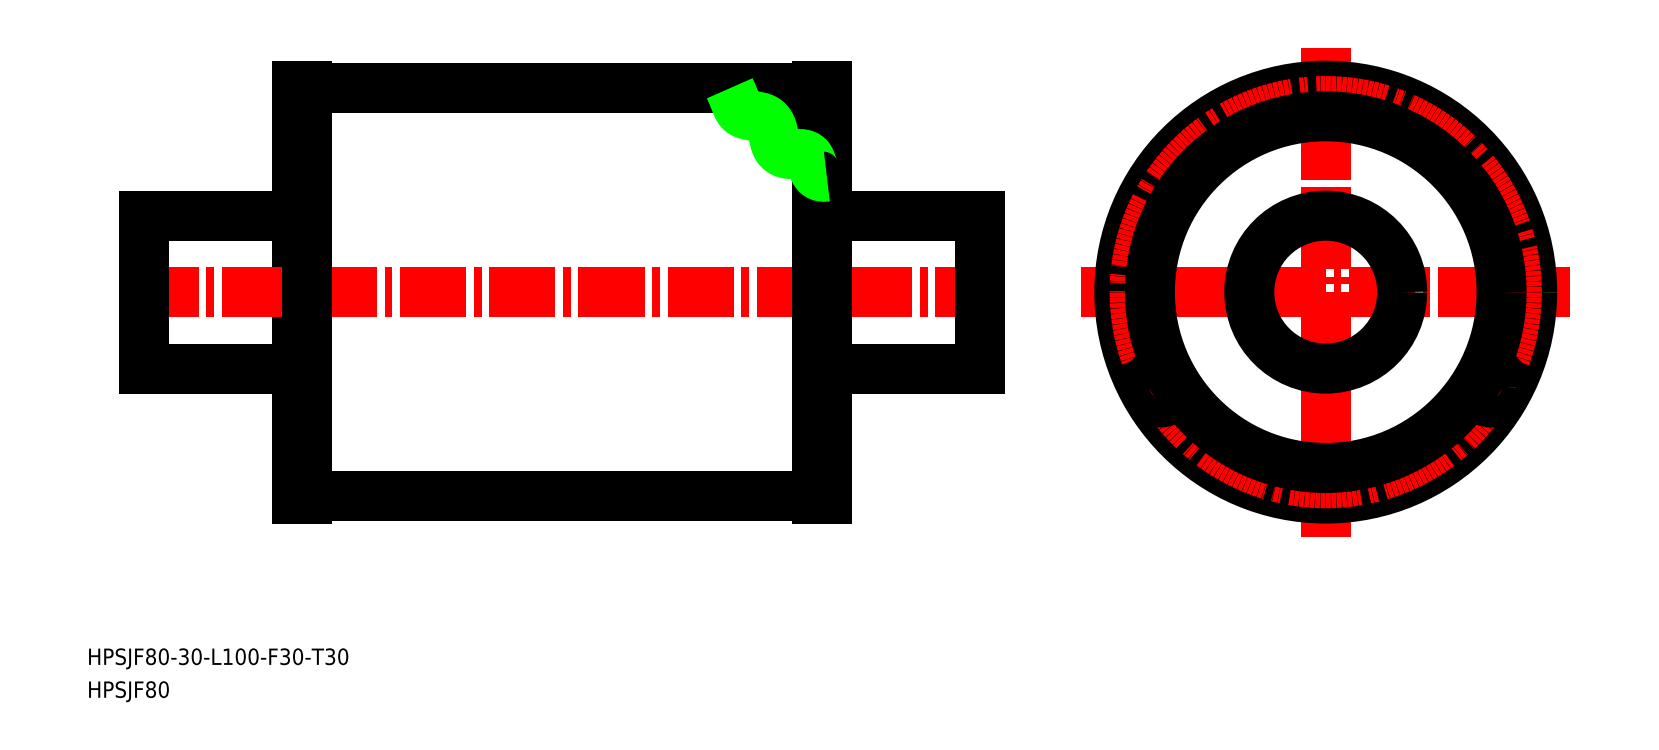
<metadata>
{"format":"dxf","ext":"dxf","renderer":"ezdxf+matplotlib","layout":"modelspace","background":"white","min_lineweight":24,"dpi":150}
</metadata>
<code>
0
SECTION
2
ENTITIES
0
TEXT
8
0
10
47.64
20
124.8
30
0
40
3.2
1
HPSJF80-30-L100-F30-T30
0
LINE
8
0
10
88.79
20
157.4
30
0
11
88.79
21
238.4
31
0
0
LINE
8
CENTER
10
56.54
20
197.9
30
0
11
225
21
197.9
31
0
0
LINE
8
0
10
90.79
20
157.9
30
0
11
190.8
21
157.9
31
0
0
LINE
8
0
10
90.79
20
237.9
30
0
11
190.8
21
237.9
31
0
0
LINE
8
0
10
58.79
20
182.9
30
0
11
88.79
21
182.9
31
0
0
LINE
8
0
10
58.79
20
212.9
30
0
11
88.79
21
212.9
31
0
0
LINE
8
0
10
192.8
20
157.4
30
0
11
192.8
21
238.4
31
0
0
LINE
8
0
10
58.79
20
182.9
30
0
11
58.79
21
212.9
31
0
0
LINE
8
CENTER
10
242.7
20
197.9
30
0
11
338.6
21
197.9
31
0
0
LINE
8
CENTER
10
290.7
20
150
30
0
11
290.7
21
245.9
31
0
0
CIRCLE
8
0
10
290.7
20
197.9
30
0
40
40
0
CIRCLE
8
0
10
290.7
20
197.9
30
0
40
15
0
TEXT
8
0
10
47.64
20
118.3
30
0
40
3.2
1
HPSJF80
0
LINE
8
0
10
222.8
20
182.9
30
0
11
192.8
21
182.9
31
0
0
LINE
8
0
10
222.8
20
212.9
30
0
11
192.8
21
212.9
31
0
0
LINE
8
0
10
222.8
20
182.9
30
0
11
222.8
21
212.9
31
0
0
CIRCLE
8
0
10
290.7
20
197.9
30
0
40
40.5
0
CIRCLE
8
0
10
290.7
20
235.4
30
0
40
2.9
0
CIRCLE
8
CENTER
10
290.7
20
197.9
30
0
40
37.5
0
CIRCLE
8
0
10
290.7
20
197.9
30
0
40
34.5
0
CIRCLE
8
0
10
258.2
20
179.2
30
0
40
2.9
0
CIRCLE
8
0
10
323.1
20
179.2
30
0
40
2.9
0
LINE
8
0
10
190.8
20
232.4
30
0
11
190.8
21
238.4
31
0
0
LINE
8
0
10
190.8
20
238.4
30
0
11
192.8
21
238.4
31
0
0
LINE
8
0
10
190.8
20
232.4
30
0
11
192.8
21
232.4
31
0
0
LINE
8
0
10
190.8
20
221.1
30
0
11
190.8
21
157.4
31
0
0
LINE
8
0
10
190.8
20
157.4
30
0
11
192.8
21
157.4
31
0
0
LINE
8
0
10
90.79
20
238.4
30
0
11
88.79
21
238.4
31
0
0
LINE
8
0
10
90.79
20
238.4
30
0
11
90.79
21
157.4
31
0
0
LINE
8
0
10
90.79
20
157.4
30
0
11
88.79
21
157.4
31
0
0
POLYLINE
8
0
66
     1
10
0
20
0
30
0
70
     8
0
VERTEX
8
0
10
173.7
20
237.9
30
0
70
    32
0
VERTEX
8
0
10
173.8
20
237.8
30
0
70
    32
0
VERTEX
8
0
10
173.9
20
237.7
30
0
70
    32
0
VERTEX
8
0
10
173.9
20
237.5
30
0
70
    32
0
VERTEX
8
0
10
174
20
237.4
30
0
70
    32
0
VERTEX
8
0
10
174
20
237.3
30
0
70
    32
0
VERTEX
8
0
10
174.1
20
237.1
30
0
70
    32
0
VERTEX
8
0
10
174.1
20
237
30
0
70
    32
0
VERTEX
8
0
10
174.2
20
236.9
30
0
70
    32
0
VERTEX
8
0
10
174.2
20
236.8
30
0
70
    32
0
VERTEX
8
0
10
174.3
20
236.7
30
0
70
    32
0
VERTEX
8
0
10
174.3
20
236.5
30
0
70
    32
0
VERTEX
8
0
10
174.4
20
236.4
30
0
70
    32
0
VERTEX
8
0
10
174.4
20
236.3
30
0
70
    32
0
VERTEX
8
0
10
174.5
20
236.2
30
0
70
    32
0
VERTEX
8
0
10
174.5
20
236.1
30
0
70
    32
0
VERTEX
8
0
10
174.6
20
236
30
0
70
    32
0
VERTEX
8
0
10
174.6
20
235.9
30
0
70
    32
0
VERTEX
8
0
10
174.6
20
235.8
30
0
70
    32
0
VERTEX
8
0
10
174.7
20
235.7
30
0
70
    32
0
VERTEX
8
0
10
174.7
20
235.6
30
0
70
    32
0
VERTEX
8
0
10
174.7
20
235.5
30
0
70
    32
0
VERTEX
8
0
10
174.8
20
235.4
30
0
70
    32
0
VERTEX
8
0
10
174.8
20
235.3
30
0
70
    32
0
VERTEX
8
0
10
174.9
20
235.3
30
0
70
    32
0
VERTEX
8
0
10
174.9
20
235.2
30
0
70
    32
0
VERTEX
8
0
10
174.9
20
235.1
30
0
70
    32
0
VERTEX
8
0
10
175
20
235
30
0
70
    32
0
VERTEX
8
0
10
175
20
234.9
30
0
70
    32
0
VERTEX
8
0
10
175
20
234.8
30
0
70
    32
0
VERTEX
8
0
10
175.1
20
234.8
30
0
70
    32
0
VERTEX
8
0
10
175.1
20
234.7
30
0
70
    32
0
VERTEX
8
0
10
175.1
20
234.6
30
0
70
    32
0
VERTEX
8
0
10
175.2
20
234.6
30
0
70
    32
0
VERTEX
8
0
10
175.2
20
234.5
30
0
70
    32
0
VERTEX
8
0
10
175.2
20
234.4
30
0
70
    32
0
VERTEX
8
0
10
175.2
20
234.3
30
0
70
    32
0
VERTEX
8
0
10
175.3
20
234.3
30
0
70
    32
0
VERTEX
8
0
10
175.3
20
234.2
30
0
70
    32
0
VERTEX
8
0
10
175.3
20
234.2
30
0
70
    32
0
VERTEX
8
0
10
175.4
20
234.1
30
0
70
    32
0
VERTEX
8
0
10
175.4
20
234
30
0
70
    32
0
VERTEX
8
0
10
175.4
20
234
30
0
70
    32
0
VERTEX
8
0
10
175.5
20
233.9
30
0
70
    32
0
VERTEX
8
0
10
175.5
20
233.9
30
0
70
    32
0
VERTEX
8
0
10
175.5
20
233.8
30
0
70
    32
0
VERTEX
8
0
10
175.6
20
233.8
30
0
70
    32
0
VERTEX
8
0
10
175.6
20
233.7
30
0
70
    32
0
VERTEX
8
0
10
175.6
20
233.7
30
0
70
    32
0
VERTEX
8
0
10
175.7
20
233.6
30
0
70
    32
0
VERTEX
8
0
10
175.7
20
233.6
30
0
70
    32
0
VERTEX
8
0
10
175.8
20
233.5
30
0
70
    32
0
VERTEX
8
0
10
175.8
20
233.5
30
0
70
    32
0
VERTEX
8
0
10
175.8
20
233.4
30
0
70
    32
0
VERTEX
8
0
10
175.9
20
233.4
30
0
70
    32
0
VERTEX
8
0
10
175.9
20
233.4
30
0
70
    32
0
VERTEX
8
0
10
176
20
233.3
30
0
70
    32
0
VERTEX
8
0
10
176
20
233.3
30
0
70
    32
0
VERTEX
8
0
10
176
20
233.2
30
0
70
    32
0
VERTEX
8
0
10
176.1
20
233.2
30
0
70
    32
0
VERTEX
8
0
10
176.1
20
233.2
30
0
70
    32
0
VERTEX
8
0
10
176.2
20
233.1
30
0
70
    32
0
VERTEX
8
0
10
176.2
20
233.1
30
0
70
    32
0
VERTEX
8
0
10
176.3
20
233.1
30
0
70
    32
0
VERTEX
8
0
10
176.3
20
233.1
30
0
70
    32
0
VERTEX
8
0
10
176.4
20
233
30
0
70
    32
0
VERTEX
8
0
10
176.5
20
233
30
0
70
    32
0
VERTEX
8
0
10
176.5
20
233
30
0
70
    32
0
VERTEX
8
0
10
176.6
20
232.9
30
0
70
    32
0
VERTEX
8
0
10
176.6
20
232.9
30
0
70
    32
0
VERTEX
8
0
10
176.7
20
232.9
30
0
70
    32
0
VERTEX
8
0
10
176.8
20
232.9
30
0
70
    32
0
VERTEX
8
0
10
176.8
20
232.8
30
0
70
    32
0
VERTEX
8
0
10
176.9
20
232.8
30
0
70
    32
0
VERTEX
8
0
10
177
20
232.8
30
0
70
    32
0
VERTEX
8
0
10
177
20
232.8
30
0
70
    32
0
VERTEX
8
0
10
177.1
20
232.8
30
0
70
    32
0
VERTEX
8
0
10
177.2
20
232.7
30
0
70
    32
0
VERTEX
8
0
10
177.3
20
232.7
30
0
70
    32
0
VERTEX
8
0
10
177.3
20
232.7
30
0
70
    32
0
VERTEX
8
0
10
177.4
20
232.7
30
0
70
    32
0
VERTEX
8
0
10
177.5
20
232.7
30
0
70
    32
0
VERTEX
8
0
10
177.6
20
232.7
30
0
70
    32
0
VERTEX
8
0
10
177.7
20
232.6
30
0
70
    32
0
VERTEX
8
0
10
177.8
20
232.6
30
0
70
    32
0
VERTEX
8
0
10
177.8
20
232.6
30
0
70
    32
0
VERTEX
8
0
10
177.9
20
232.6
30
0
70
    32
0
VERTEX
8
0
10
178
20
232.6
30
0
70
    32
0
VERTEX
8
0
10
178.1
20
232.6
30
0
70
    32
0
VERTEX
8
0
10
178.2
20
232.6
30
0
70
    32
0
VERTEX
8
0
10
178.3
20
232.5
30
0
70
    32
0
VERTEX
8
0
10
178.4
20
232.5
30
0
70
    32
0
VERTEX
8
0
10
178.5
20
232.5
30
0
70
    32
0
VERTEX
8
0
10
178.5
20
232.5
30
0
70
    32
0
VERTEX
8
0
10
178.6
20
232.5
30
0
70
    32
0
VERTEX
8
0
10
178.7
20
232.5
30
0
70
    32
0
VERTEX
8
0
10
178.8
20
232.4
30
0
70
    32
0
VERTEX
8
0
10
178.9
20
232.4
30
0
70
    32
0
VERTEX
8
0
10
179
20
232.4
30
0
70
    32
0
VERTEX
8
0
10
179.1
20
232.4
30
0
70
    32
0
VERTEX
8
0
10
179.2
20
232.4
30
0
70
    32
0
VERTEX
8
0
10
179.3
20
232.4
30
0
70
    32
0
VERTEX
8
0
10
179.3
20
232.3
30
0
70
    32
0
VERTEX
8
0
10
179.4
20
232.3
30
0
70
    32
0
VERTEX
8
0
10
179.5
20
232.3
30
0
70
    32
0
VERTEX
8
0
10
179.6
20
232.3
30
0
70
    32
0
VERTEX
8
0
10
179.7
20
232.2
30
0
70
    32
0
VERTEX
8
0
10
179.8
20
232.2
30
0
70
    32
0
VERTEX
8
0
10
179.9
20
232.2
30
0
70
    32
0
VERTEX
8
0
10
179.9
20
232.2
30
0
70
    32
0
VERTEX
8
0
10
180
20
232.1
30
0
70
    32
0
VERTEX
8
0
10
180.1
20
232.1
30
0
70
    32
0
VERTEX
8
0
10
180.2
20
232.1
30
0
70
    32
0
VERTEX
8
0
10
180.2
20
232.1
30
0
70
    32
0
VERTEX
8
0
10
180.3
20
232
30
0
70
    32
0
VERTEX
8
0
10
180.4
20
232
30
0
70
    32
0
VERTEX
8
0
10
180.5
20
232
30
0
70
    32
0
VERTEX
8
0
10
180.5
20
231.9
30
0
70
    32
0
VERTEX
8
0
10
180.6
20
231.9
30
0
70
    32
0
VERTEX
8
0
10
180.7
20
231.9
30
0
70
    32
0
VERTEX
8
0
10
180.7
20
231.8
30
0
70
    32
0
VERTEX
8
0
10
180.8
20
231.8
30
0
70
    32
0
VERTEX
8
0
10
180.8
20
231.7
30
0
70
    32
0
VERTEX
8
0
10
180.9
20
231.7
30
0
70
    32
0
VERTEX
8
0
10
181
20
231.6
30
0
70
    32
0
VERTEX
8
0
10
181
20
231.6
30
0
70
    32
0
VERTEX
8
0
10
181.1
20
231.6
30
0
70
    32
0
VERTEX
8
0
10
181.1
20
231.5
30
0
70
    32
0
VERTEX
8
0
10
181.2
20
231.5
30
0
70
    32
0
VERTEX
8
0
10
181.2
20
231.4
30
0
70
    32
0
VERTEX
8
0
10
181.3
20
231.4
30
0
70
    32
0
VERTEX
8
0
10
181.3
20
231.3
30
0
70
    32
0
VERTEX
8
0
10
181.4
20
231.3
30
0
70
    32
0
VERTEX
8
0
10
181.4
20
231.2
30
0
70
    32
0
VERTEX
8
0
10
181.4
20
231.2
30
0
70
    32
0
VERTEX
8
0
10
181.5
20
231.1
30
0
70
    32
0
VERTEX
8
0
10
181.5
20
231.1
30
0
70
    32
0
VERTEX
8
0
10
181.6
20
231
30
0
70
    32
0
VERTEX
8
0
10
181.6
20
230.9
30
0
70
    32
0
VERTEX
8
0
10
181.6
20
230.9
30
0
70
    32
0
VERTEX
8
0
10
181.7
20
230.8
30
0
70
    32
0
VERTEX
8
0
10
181.7
20
230.8
30
0
70
    32
0
VERTEX
8
0
10
181.7
20
230.7
30
0
70
    32
0
VERTEX
8
0
10
181.8
20
230.7
30
0
70
    32
0
VERTEX
8
0
10
181.8
20
230.6
30
0
70
    32
0
VERTEX
8
0
10
181.8
20
230.5
30
0
70
    32
0
VERTEX
8
0
10
181.8
20
230.5
30
0
70
    32
0
VERTEX
8
0
10
181.9
20
230.4
30
0
70
    32
0
VERTEX
8
0
10
181.9
20
230.3
30
0
70
    32
0
VERTEX
8
0
10
181.9
20
230.3
30
0
70
    32
0
VERTEX
8
0
10
182
20
230.2
30
0
70
    32
0
VERTEX
8
0
10
182
20
230.2
30
0
70
    32
0
VERTEX
8
0
10
182
20
230.1
30
0
70
    32
0
VERTEX
8
0
10
182
20
230
30
0
70
    32
0
VERTEX
8
0
10
182
20
230
30
0
70
    32
0
VERTEX
8
0
10
182.1
20
229.9
30
0
70
    32
0
VERTEX
8
0
10
182.1
20
229.8
30
0
70
    32
0
VERTEX
8
0
10
182.1
20
229.8
30
0
70
    32
0
VERTEX
8
0
10
182.1
20
229.7
30
0
70
    32
0
VERTEX
8
0
10
182.1
20
229.6
30
0
70
    32
0
VERTEX
8
0
10
182.2
20
229.6
30
0
70
    32
0
VERTEX
8
0
10
182.2
20
229.5
30
0
70
    32
0
VERTEX
8
0
10
182.2
20
229.4
30
0
70
    32
0
VERTEX
8
0
10
182.2
20
229.4
30
0
70
    32
0
VERTEX
8
0
10
182.2
20
229.3
30
0
70
    32
0
VERTEX
8
0
10
182.2
20
229.2
30
0
70
    32
0
VERTEX
8
0
10
182.3
20
229.2
30
0
70
    32
0
VERTEX
8
0
10
182.3
20
229.1
30
0
70
    32
0
VERTEX
8
0
10
182.3
20
229
30
0
70
    32
0
VERTEX
8
0
10
182.3
20
229
30
0
70
    32
0
VERTEX
8
0
10
182.3
20
228.9
30
0
70
    32
0
VERTEX
8
0
10
182.3
20
228.8
30
0
70
    32
0
VERTEX
8
0
10
182.3
20
228.8
30
0
70
    32
0
VERTEX
8
0
10
182.3
20
228.7
30
0
70
    32
0
VERTEX
8
0
10
182.4
20
228.6
30
0
70
    32
0
VERTEX
8
0
10
182.4
20
228.6
30
0
70
    32
0
VERTEX
8
0
10
182.4
20
228.5
30
0
70
    32
0
VERTEX
8
0
10
182.4
20
228.4
30
0
70
    32
0
VERTEX
8
0
10
182.4
20
228.4
30
0
70
    32
0
VERTEX
8
0
10
182.4
20
228.3
30
0
70
    32
0
VERTEX
8
0
10
182.4
20
228.2
30
0
70
    32
0
VERTEX
8
0
10
182.5
20
228.2
30
0
70
    32
0
VERTEX
8
0
10
182.5
20
228.1
30
0
70
    32
0
VERTEX
8
0
10
182.5
20
228
30
0
70
    32
0
VERTEX
8
0
10
182.5
20
228
30
0
70
    32
0
VERTEX
8
0
10
182.5
20
227.9
30
0
70
    32
0
VERTEX
8
0
10
182.5
20
227.8
30
0
70
    32
0
VERTEX
8
0
10
182.5
20
227.8
30
0
70
    32
0
VERTEX
8
0
10
182.6
20
227.7
30
0
70
    32
0
VERTEX
8
0
10
182.6
20
227.6
30
0
70
    32
0
VERTEX
8
0
10
182.6
20
227.6
30
0
70
    32
0
VERTEX
8
0
10
182.6
20
227.5
30
0
70
    32
0
VERTEX
8
0
10
182.6
20
227.4
30
0
70
    32
0
VERTEX
8
0
10
182.6
20
227.4
30
0
70
    32
0
VERTEX
8
0
10
182.7
20
227.3
30
0
70
    32
0
VERTEX
8
0
10
182.7
20
227.3
30
0
70
    32
0
VERTEX
8
0
10
182.7
20
227.2
30
0
70
    32
0
VERTEX
8
0
10
182.7
20
227.1
30
0
70
    32
0
VERTEX
8
0
10
182.7
20
227.1
30
0
70
    32
0
VERTEX
8
0
10
182.8
20
227
30
0
70
    32
0
VERTEX
8
0
10
182.8
20
226.9
30
0
70
    32
0
VERTEX
8
0
10
182.8
20
226.9
30
0
70
    32
0
VERTEX
8
0
10
182.8
20
226.8
30
0
70
    32
0
VERTEX
8
0
10
182.8
20
226.8
30
0
70
    32
0
VERTEX
8
0
10
182.9
20
226.7
30
0
70
    32
0
VERTEX
8
0
10
182.9
20
226.7
30
0
70
    32
0
VERTEX
8
0
10
182.9
20
226.6
30
0
70
    32
0
VERTEX
8
0
10
183
20
226.5
30
0
70
    32
0
VERTEX
8
0
10
183
20
226.5
30
0
70
    32
0
VERTEX
8
0
10
183
20
226.4
30
0
70
    32
0
VERTEX
8
0
10
183.1
20
226.4
30
0
70
    32
0
VERTEX
8
0
10
183.1
20
226.3
30
0
70
    32
0
VERTEX
8
0
10
183.1
20
226.3
30
0
70
    32
0
VERTEX
8
0
10
183.2
20
226.2
30
0
70
    32
0
VERTEX
8
0
10
183.2
20
226.2
30
0
70
    32
0
VERTEX
8
0
10
183.2
20
226.1
30
0
70
    32
0
VERTEX
8
0
10
183.3
20
226.1
30
0
70
    32
0
VERTEX
8
0
10
183.3
20
226
30
0
70
    32
0
VERTEX
8
0
10
183.4
20
226
30
0
70
    32
0
VERTEX
8
0
10
183.4
20
225.9
30
0
70
    32
0
VERTEX
8
0
10
183.4
20
225.9
30
0
70
    32
0
VERTEX
8
0
10
183.5
20
225.8
30
0
70
    32
0
VERTEX
8
0
10
183.5
20
225.8
30
0
70
    32
0
VERTEX
8
0
10
183.6
20
225.8
30
0
70
    32
0
VERTEX
8
0
10
183.6
20
225.7
30
0
70
    32
0
VERTEX
8
0
10
183.7
20
225.7
30
0
70
    32
0
VERTEX
8
0
10
183.7
20
225.6
30
0
70
    32
0
VERTEX
8
0
10
183.8
20
225.6
30
0
70
    32
0
VERTEX
8
0
10
183.8
20
225.6
30
0
70
    32
0
VERTEX
8
0
10
183.9
20
225.5
30
0
70
    32
0
VERTEX
8
0
10
183.9
20
225.5
30
0
70
    32
0
VERTEX
8
0
10
184
20
225.5
30
0
70
    32
0
VERTEX
8
0
10
184.1
20
225.4
30
0
70
    32
0
VERTEX
8
0
10
184.1
20
225.4
30
0
70
    32
0
VERTEX
8
0
10
184.2
20
225.4
30
0
70
    32
0
VERTEX
8
0
10
184.2
20
225.3
30
0
70
    32
0
VERTEX
8
0
10
184.3
20
225.3
30
0
70
    32
0
VERTEX
8
0
10
184.4
20
225.3
30
0
70
    32
0
VERTEX
8
0
10
184.4
20
225.2
30
0
70
    32
0
VERTEX
8
0
10
184.5
20
225.2
30
0
70
    32
0
VERTEX
8
0
10
184.6
20
225.2
30
0
70
    32
0
VERTEX
8
0
10
184.6
20
225.2
30
0
70
    32
0
VERTEX
8
0
10
184.7
20
225.2
30
0
70
    32
0
VERTEX
8
0
10
184.8
20
225.1
30
0
70
    32
0
VERTEX
8
0
10
184.8
20
225.1
30
0
70
    32
0
VERTEX
8
0
10
184.9
20
225.1
30
0
70
    32
0
VERTEX
8
0
10
185
20
225.1
30
0
70
    32
0
VERTEX
8
0
10
185.1
20
225.1
30
0
70
    32
0
VERTEX
8
0
10
185.1
20
225.1
30
0
70
    32
0
VERTEX
8
0
10
185.2
20
225.1
30
0
70
    32
0
VERTEX
8
0
10
185.3
20
225
30
0
70
    32
0
VERTEX
8
0
10
185.4
20
225
30
0
70
    32
0
VERTEX
8
0
10
185.4
20
225
30
0
70
    32
0
VERTEX
8
0
10
185.5
20
225
30
0
70
    32
0
VERTEX
8
0
10
185.6
20
225
30
0
70
    32
0
VERTEX
8
0
10
185.7
20
225
30
0
70
    32
0
VERTEX
8
0
10
185.8
20
225
30
0
70
    32
0
VERTEX
8
0
10
185.9
20
225
30
0
70
    32
0
VERTEX
8
0
10
186
20
225
30
0
70
    32
0
VERTEX
8
0
10
186
20
225
30
0
70
    32
0
VERTEX
8
0
10
186.1
20
225
30
0
70
    32
0
VERTEX
8
0
10
186.2
20
225
30
0
70
    32
0
VERTEX
8
0
10
186.3
20
225
30
0
70
    32
0
VERTEX
8
0
10
186.4
20
225
30
0
70
    32
0
VERTEX
8
0
10
186.5
20
225
30
0
70
    32
0
VERTEX
8
0
10
186.6
20
225
30
0
70
    32
0
VERTEX
8
0
10
186.7
20
225
30
0
70
    32
0
VERTEX
8
0
10
186.7
20
225
30
0
70
    32
0
VERTEX
8
0
10
186.8
20
225
30
0
70
    32
0
VERTEX
8
0
10
186.9
20
225
30
0
70
    32
0
VERTEX
8
0
10
187
20
225
30
0
70
    32
0
VERTEX
8
0
10
187.1
20
225
30
0
70
    32
0
VERTEX
8
0
10
187.2
20
225
30
0
70
    32
0
VERTEX
8
0
10
187.3
20
225
30
0
70
    32
0
VERTEX
8
0
10
187.4
20
225
30
0
70
    32
0
VERTEX
8
0
10
187.4
20
225
30
0
70
    32
0
VERTEX
8
0
10
187.5
20
225
30
0
70
    32
0
VERTEX
8
0
10
187.6
20
225
30
0
70
    32
0
VERTEX
8
0
10
187.7
20
225
30
0
70
    32
0
VERTEX
8
0
10
187.8
20
225
30
0
70
    32
0
VERTEX
8
0
10
187.9
20
225
30
0
70
    32
0
VERTEX
8
0
10
188
20
225
30
0
70
    32
0
VERTEX
8
0
10
188
20
225
30
0
70
    32
0
VERTEX
8
0
10
188.1
20
225
30
0
70
    32
0
VERTEX
8
0
10
188.2
20
224.9
30
0
70
    32
0
VERTEX
8
0
10
188.3
20
224.9
30
0
70
    32
0
VERTEX
8
0
10
188.4
20
224.9
30
0
70
    32
0
VERTEX
8
0
10
188.4
20
224.9
30
0
70
    32
0
VERTEX
8
0
10
188.5
20
224.8
30
0
70
    32
0
VERTEX
8
0
10
188.6
20
224.8
30
0
70
    32
0
VERTEX
8
0
10
188.7
20
224.8
30
0
70
    32
0
VERTEX
8
0
10
188.7
20
224.7
30
0
70
    32
0
VERTEX
8
0
10
188.8
20
224.7
30
0
70
    32
0
VERTEX
8
0
10
188.9
20
224.7
30
0
70
    32
0
VERTEX
8
0
10
188.9
20
224.6
30
0
70
    32
0
VERTEX
8
0
10
189
20
224.6
30
0
70
    32
0
VERTEX
8
0
10
189.1
20
224.5
30
0
70
    32
0
VERTEX
8
0
10
189.1
20
224.5
30
0
70
    32
0
VERTEX
8
0
10
189.2
20
224.4
30
0
70
    32
0
VERTEX
8
0
10
189.2
20
224.3
30
0
70
    32
0
VERTEX
8
0
10
189.3
20
224.3
30
0
70
    32
0
VERTEX
8
0
10
189.3
20
224.2
30
0
70
    32
0
VERTEX
8
0
10
189.4
20
224.1
30
0
70
    32
0
VERTEX
8
0
10
189.4
20
224.1
30
0
70
    32
0
VERTEX
8
0
10
189.5
20
224
30
0
70
    32
0
VERTEX
8
0
10
189.5
20
223.9
30
0
70
    32
0
VERTEX
8
0
10
189.6
20
223.8
30
0
70
    32
0
VERTEX
8
0
10
189.6
20
223.7
30
0
70
    32
0
VERTEX
8
0
10
189.6
20
223.6
30
0
70
    32
0
VERTEX
8
0
10
189.7
20
223.5
30
0
70
    32
0
VERTEX
8
0
10
189.7
20
223.4
30
0
70
    32
0
VERTEX
8
0
10
189.7
20
223.3
30
0
70
    32
0
VERTEX
8
0
10
189.8
20
223.2
30
0
70
    32
0
VERTEX
8
0
10
189.8
20
223.1
30
0
70
    32
0
VERTEX
8
0
10
189.8
20
223
30
0
70
    32
0
VERTEX
8
0
10
189.9
20
222.9
30
0
70
    32
0
VERTEX
8
0
10
189.9
20
222.8
30
0
70
    32
0
VERTEX
8
0
10
190
20
222.7
30
0
70
    32
0
VERTEX
8
0
10
190
20
222.6
30
0
70
    32
0
VERTEX
8
0
10
190
20
222.5
30
0
70
    32
0
VERTEX
8
0
10
190.1
20
222.4
30
0
70
    32
0
VERTEX
8
0
10
190.1
20
222.3
30
0
70
    32
0
VERTEX
8
0
10
190.1
20
222.2
30
0
70
    32
0
VERTEX
8
0
10
190.2
20
222.1
30
0
70
    32
0
VERTEX
8
0
10
190.2
20
222
30
0
70
    32
0
VERTEX
8
0
10
190.3
20
221.9
30
0
70
    32
0
VERTEX
8
0
10
190.3
20
221.8
30
0
70
    32
0
VERTEX
8
0
10
190.4
20
221.7
30
0
70
    32
0
VERTEX
8
0
10
190.4
20
221.6
30
0
70
    32
0
VERTEX
8
0
10
190.5
20
221.5
30
0
70
    32
0
VERTEX
8
0
10
190.5
20
221.4
30
0
70
    32
0
VERTEX
8
0
10
190.6
20
221.3
30
0
70
    32
0
VERTEX
8
0
10
190.7
20
221.2
30
0
70
    32
0
VERTEX
8
0
10
190.7
20
221.2
30
0
70
    32
0
VERTEX
8
0
10
190.8
20
221.1
30
0
70
    32
0
VERTEX
8
0
10
190.9
20
221
30
0
70
    32
0
VERTEX
8
0
10
191
20
221
30
0
70
    32
0
VERTEX
8
0
10
191.1
20
220.9
30
0
70
    32
0
VERTEX
8
0
10
191.1
20
220.8
30
0
70
    32
0
VERTEX
8
0
10
191.2
20
220.8
30
0
70
    32
0
VERTEX
8
0
10
191.3
20
220.7
30
0
70
    32
0
VERTEX
8
0
10
191.4
20
220.7
30
0
70
    32
0
VERTEX
8
0
10
191.6
20
220.7
30
0
70
    32
0
VERTEX
8
0
10
191.7
20
220.6
30
0
70
    32
0
VERTEX
8
0
10
191.8
20
220.6
30
0
70
    32
0
VERTEX
8
0
10
191.9
20
220.6
30
0
70
    32
0
VERTEX
8
0
10
192
20
220.6
30
0
70
    32
0
VERTEX
8
0
10
192.2
20
220.6
30
0
70
    32
0
VERTEX
8
0
10
192.3
20
220.6
30
0
70
    32
0
VERTEX
8
0
10
192.5
20
220.6
30
0
70
    32
0
VERTEX
8
0
10
192.6
20
220.6
30
0
70
    32
0
VERTEX
8
0
10
192.8
20
220.6
30
0
70
    32
0
SEQEND
8
0
0
VIEWPORT
8
0
10
5.661
20
3.929
30
0
40
10.62
41
7.059
68
     2
69
     1
0
VIEWPORT
8
DEFPOINTS
10
5.651
20
3.902
30
0
40
9.057
41
6.243
68
     1
69
     2
0
ENDSEC
0
EOF

</code>
